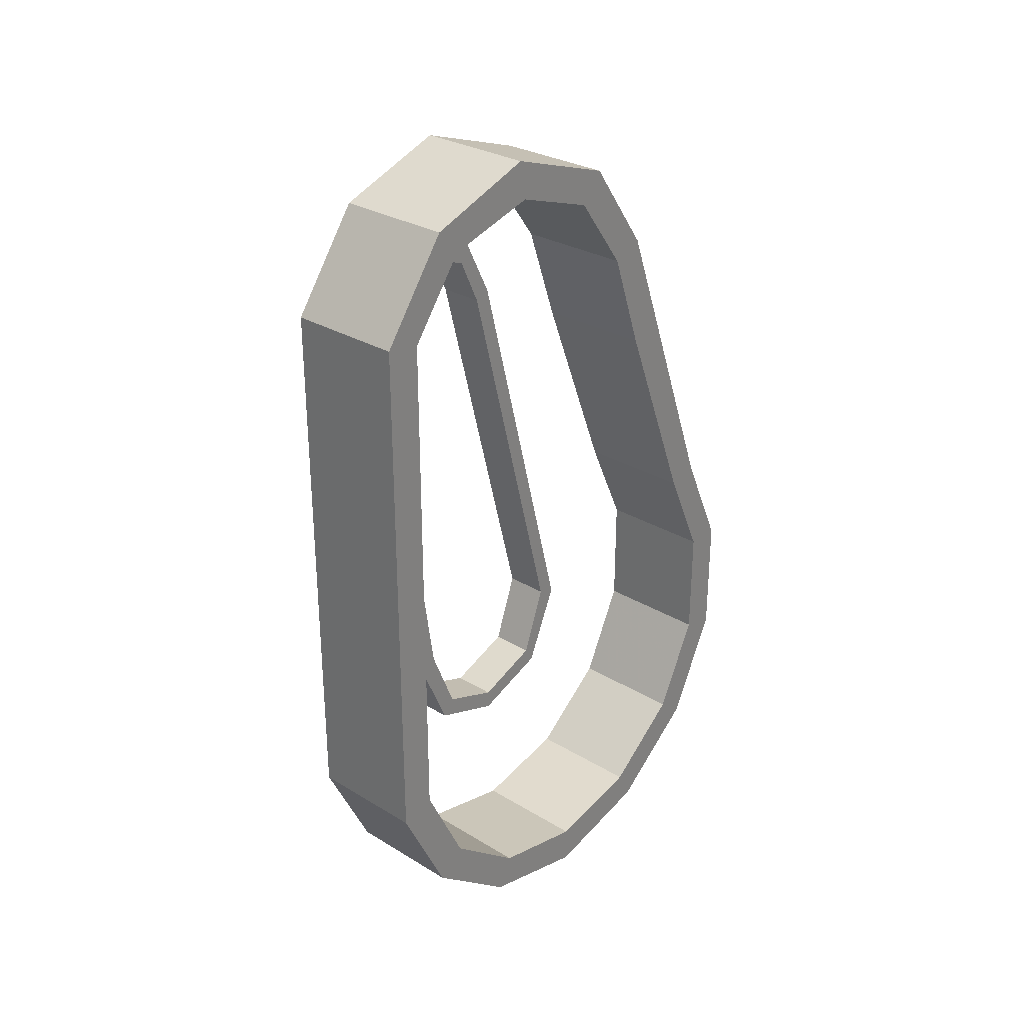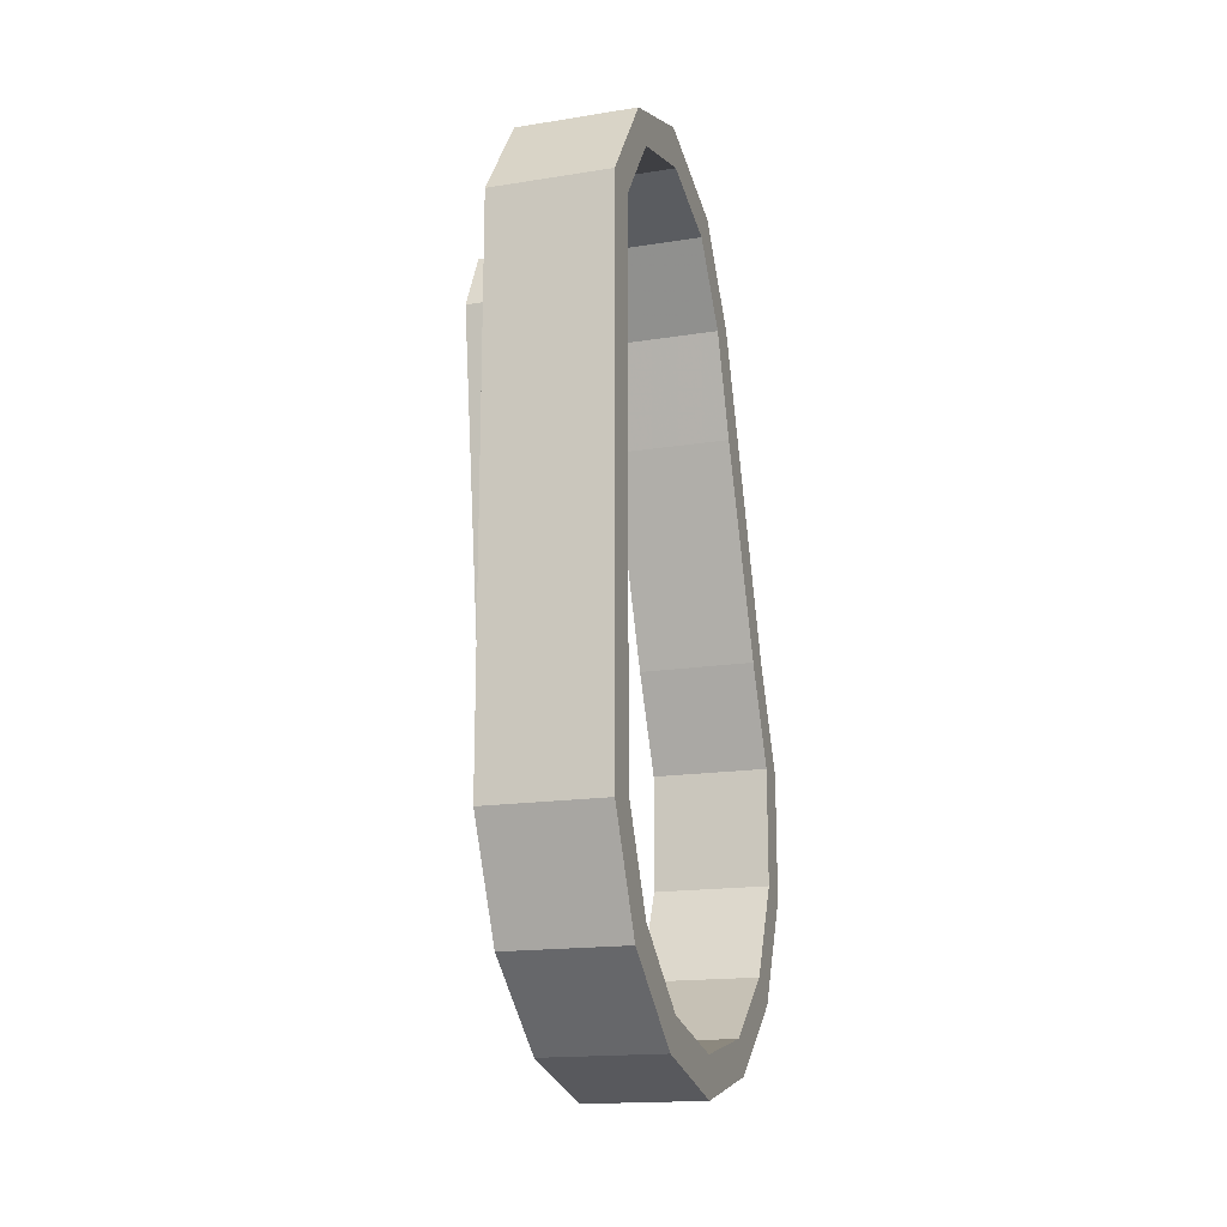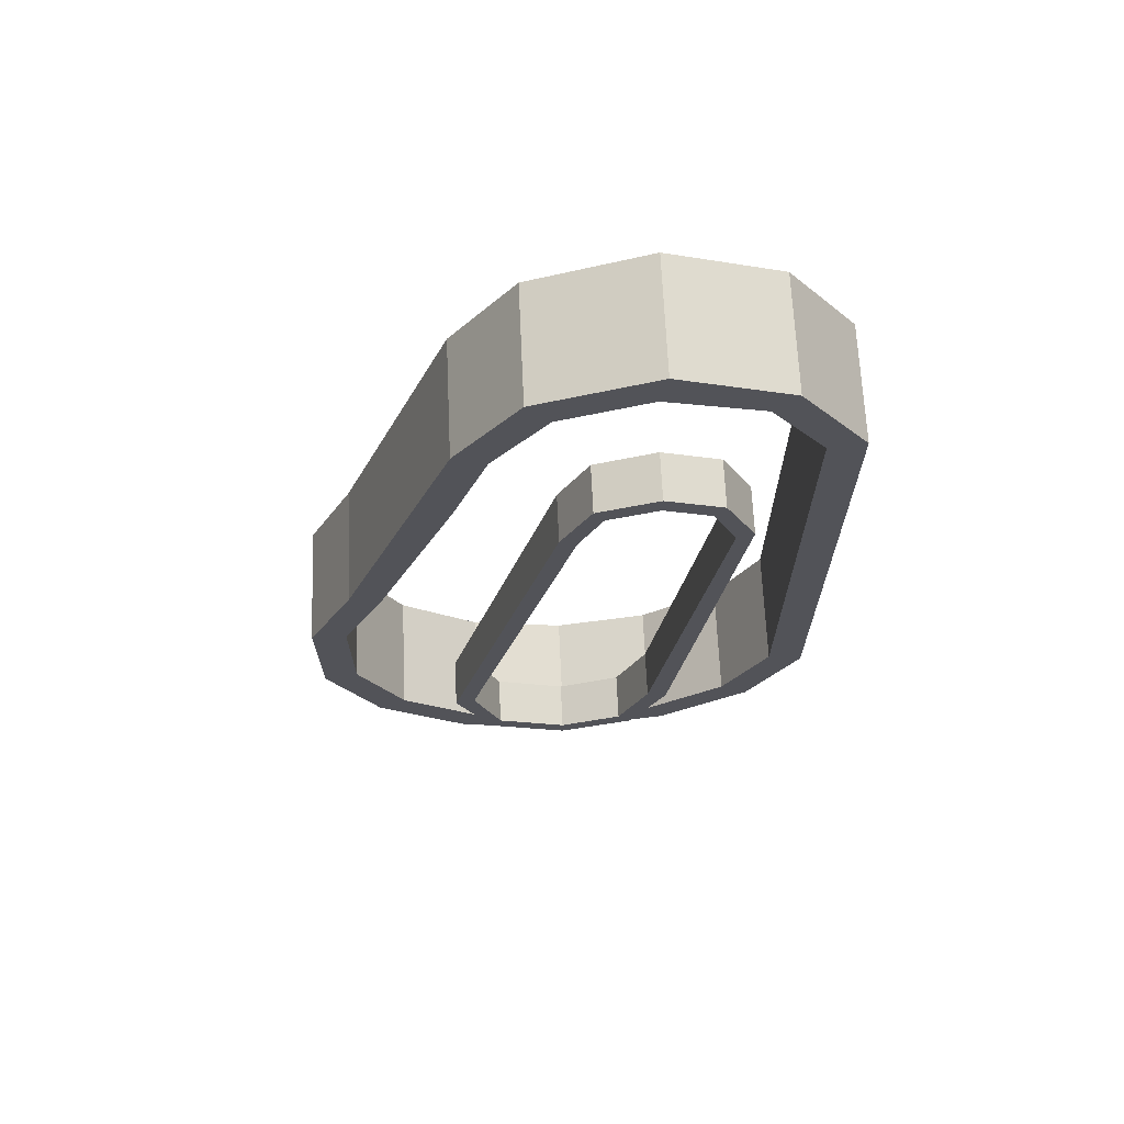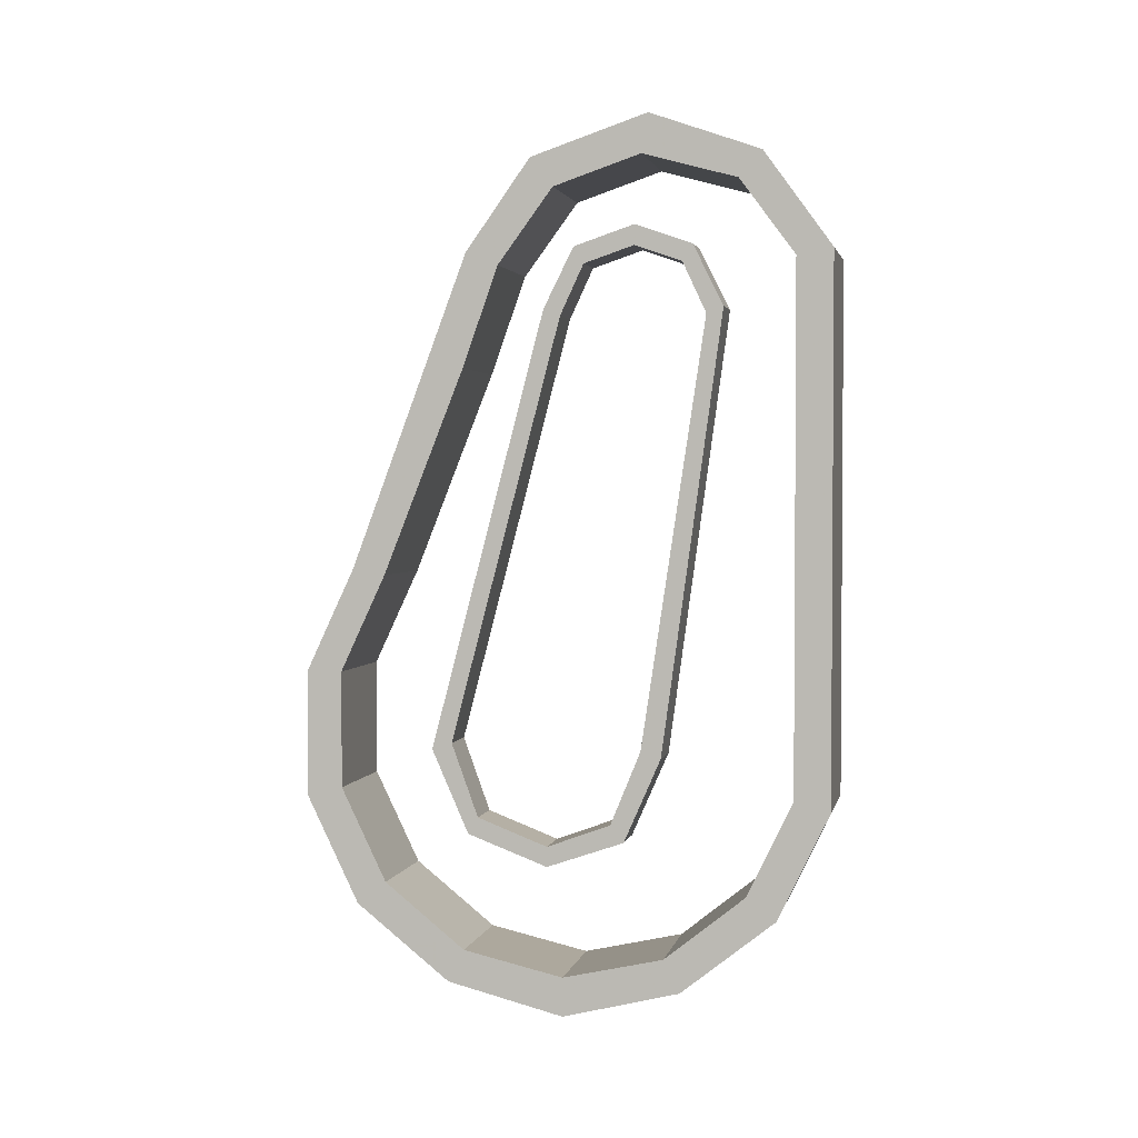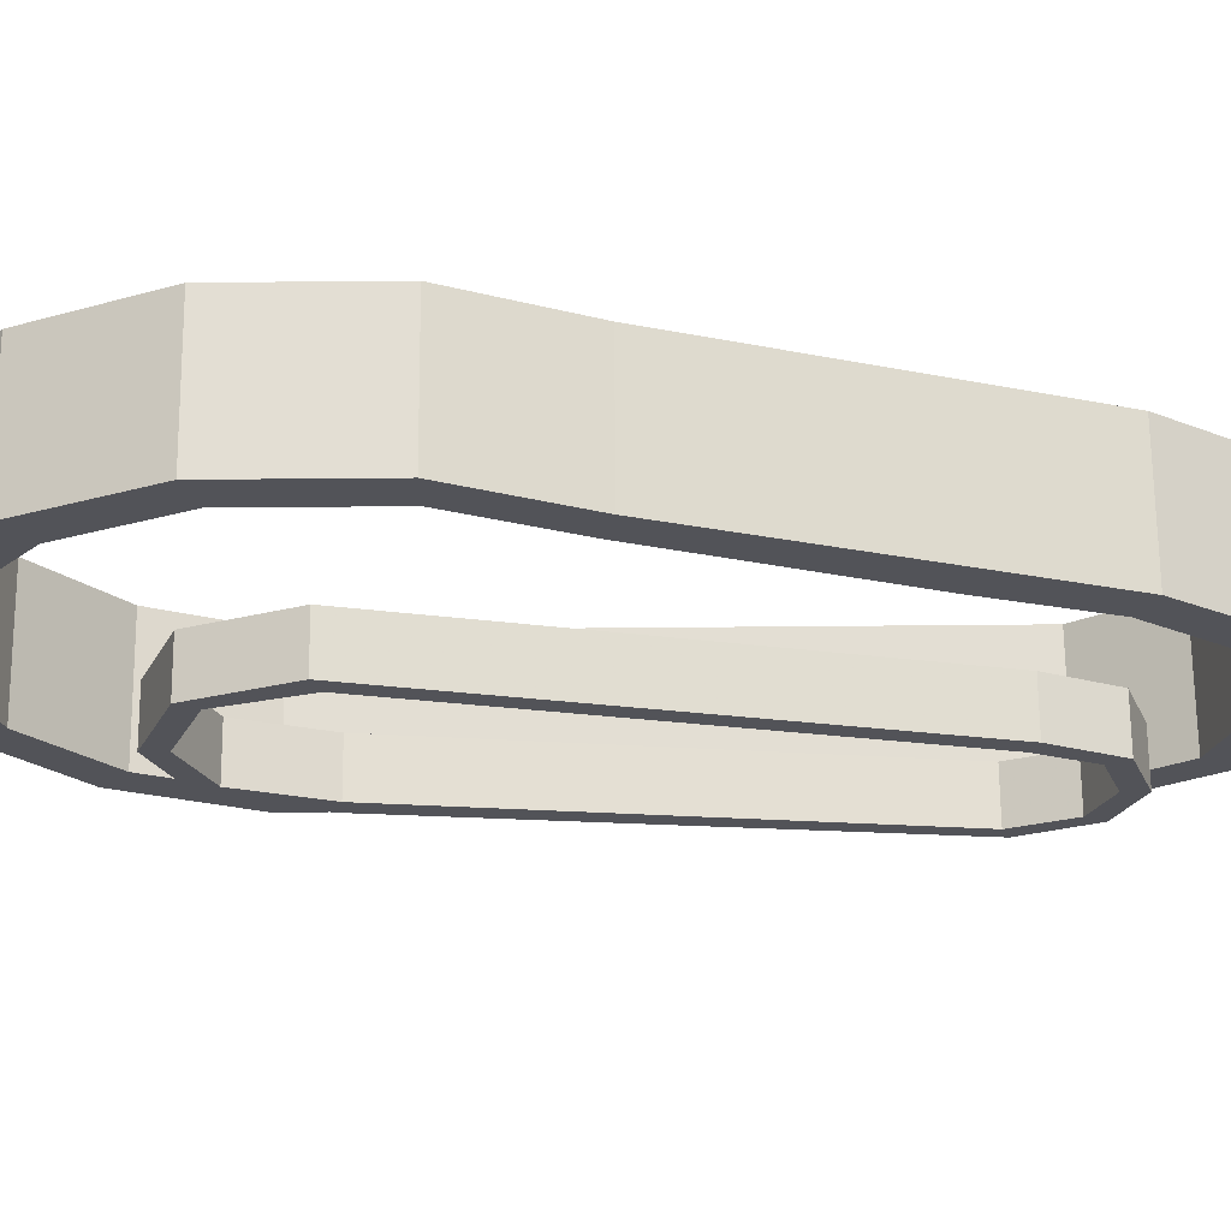
<metadata>
{"format":"obj","ext":"obj","renderer":"f3d","projection":"perspective","resolution":1024,"background":"white","views":[{"elev":29.4,"azim":41.7,"up":"+Z"},{"elev":-16.7,"azim":17.9,"up":"+Z"},{"elev":67.2,"azim":-92.6,"up":"+Z"},{"elev":2.4,"azim":-77.9,"up":"+Z"},{"elev":67.3,"azim":-90.5,"up":"+Y"}]}
</metadata>
<code>
v -1.122 0.9165 1.224
v -1.122 1.116 0.9438
v -0.7624 0.9165 1.224
v -0.7624 1.116 0.9438
v -1.122 0.8465 1.134
v -1.122 1.016 0.9038
v -0.7624 0.8465 1.134
v -0.7624 1.016 0.9038
v -1.122 1.236 0.6238
v -0.7624 1.236 0.6238
v -1.122 1.126 0.5938
v -0.7624 1.126 0.5938
v -1.122 1.476 -0.01617
v -0.7624 1.476 -0.01617
v -1.122 1.376 -0.03617
v -0.7624 1.376 -0.03617
v -1.122 1.626 -0.7262
v -1.122 1.466 -1.056
v -0.7624 1.626 -0.7262
v -0.7624 1.466 -1.056
v -1.122 1.516 -0.6962
v -1.122 1.376 -0.9862
v -0.7624 1.516 -0.6962
v -0.7624 1.376 -0.9862
v -1.122 1.176 -1.286
v -0.7624 1.176 -1.286
v -1.122 1.126 -1.186
v -0.7624 1.126 -1.186
v -1.122 0.8165 -1.376
v -0.7624 0.8165 -1.376
v -1.122 0.8165 -1.256
v -0.7624 0.8165 -1.256
v -1.122 0.4565 -1.286
v -0.7624 0.4565 -1.286
v -1.122 0.5065 -1.186
v -0.7624 0.5065 -1.186
v -1.122 0.1665 -1.056
v -0.7624 0.1665 -1.056
v -1.122 0.2565 -0.9862
v -0.7624 0.2565 -0.9862
v -1.122 0.006474 -0.7262
v -0.7624 0.006474 -0.7262
v -1.122 0.1165 -0.6962
v -0.7624 0.1165 -0.6962
v -1.122 0.006474 -0.3562
v -0.7624 0.006474 -0.3562
v -1.122 0.1165 -0.3562
v -0.7624 0.1165 -0.3562
v -1.122 0.006474 0.9338
v -1.122 0.2165 1.224
v -0.7624 0.006474 0.9338
v -0.7624 0.2165 1.224
v -1.122 0.1165 0.9138
v -1.122 0.2865 1.144
v -0.7624 0.1165 0.9138
v -0.7624 0.2865 1.144
v -1.122 0.5565 1.344
v -0.7624 0.5565 1.344
v -1.122 0.5765 1.224
v -0.7624 0.5765 1.224
v -0.7624 1.626 -0.3362
v -1.122 1.626 -0.3362
v -1.122 1.516 -0.3362
v -0.7624 1.516 -0.3362
v -1.122 0.006474 0.5938
v -0.7624 0.006474 0.5938
v -1.122 0.1165 0.5938
v -0.7624 0.1165 0.5938
v -1.292 0.8265 -0.8862
v -1.292 0.5965 -0.8062
v -1.152 0.8265 -0.8862
v -1.152 0.5965 -0.8062
v -1.292 0.8265 -0.8262
v -1.292 0.6365 -0.7562
v -1.152 0.8265 -0.8262
v -1.152 0.6365 -0.7562
v -1.292 0.4865 -0.5562
v -1.152 0.4865 -0.5562
v -1.292 0.5465 -0.5362
v -1.152 0.5465 -0.5362
v -1.292 0.3065 0.7538
v -1.152 0.3065 0.7538
v -1.292 0.3565 0.7338
v -1.152 0.3565 0.7338
v -1.292 0.3965 0.9338
v -1.152 0.3965 0.9338
v -1.292 0.4265 0.8838
v -1.152 0.4265 0.8838
v -1.292 0.5665 0.9938
v -1.152 0.5665 0.9938
v -1.292 0.5665 0.9338
v -1.152 0.5665 0.9338
v -1.292 0.7465 0.9338
v -1.152 0.7465 0.9338
v -1.292 0.7165 0.8838
v -1.152 0.7165 0.8838
v -1.292 0.8365 0.7538
v -1.152 0.8365 0.7538
v -1.292 0.7865 0.7338
v -1.152 0.7865 0.7338
v -1.292 1.176 -0.5462
v -1.152 1.176 -0.5462
v -1.292 1.116 -0.5262
v -1.152 1.116 -0.5262
v -1.292 1.066 -0.7962
v -1.152 1.066 -0.7962
v -1.292 1.036 -0.7462
v -1.152 1.036 -0.7462
o Node 0
f 3 2 1
f 4 2 3
f 4 4 3
f 5 4 4
f 5 5 4
f 6 5 5
f 1 6 5
f 2 6 1
f 2 2 1
f 7 2 2
f 7 7 2
f 8 7 7
f 5 8 7
f 6 8 5
f 6 6 5
f 2 6 6
f 2 2 6
f 9 2 2
f 4 9 2
f 10 9 4
f 10 10 4
f 6 10 10
f 6 6 10
f 11 6 6
f 2 11 6
f 9 11 2
f 9 9 2
f 8 9 9
f 8 8 9
f 12 8 8
f 6 12 8
f 11 12 6
f 11 11 6
f 9 11 11
f 9 9 11
f 13 9 9
f 10 13 9
f 14 13 10
f 14 14 10
f 11 14 14
f 11 11 14
f 15 11 11
f 9 15 11
f 13 15 9
f 13 13 9
f 12 13 13
f 12 12 13
f 16 12 12
f 11 16 12
f 15 16 11
f 15 15 11
f 17 15 15
f 17 17 15
f 18 17 17
f 19 18 17
f 20 18 19
f 20 20 19
f 21 20 20
f 21 21 20
f 22 21 21
f 17 22 21
f 18 22 17
f 18 18 17
f 23 18 18
f 23 23 18
f 24 23 23
f 21 24 23
f 22 24 21
f 22 22 21
f 18 22 22
f 18 18 22
f 25 18 18
f 20 25 18
f 26 25 20
f 26 26 20
f 22 26 26
f 22 22 26
f 27 22 22
f 18 27 22
f 25 27 18
f 25 25 18
f 24 25 25
f 24 24 25
f 28 24 24
f 22 28 24
f 27 28 22
f 27 27 22
f 25 27 27
f 25 25 27
f 29 25 25
f 26 29 25
f 30 29 26
f 30 30 26
f 27 30 30
f 27 27 30
f 31 27 27
f 25 31 27
f 29 31 25
f 29 29 25
f 28 29 29
f 28 28 29
f 32 28 28
f 27 32 28
f 31 32 27
f 31 31 27
f 29 31 31
f 29 29 31
f 33 29 29
f 30 33 29
f 34 33 30
f 34 34 30
f 31 34 34
f 31 31 34
f 35 31 31
f 29 35 31
f 33 35 29
f 33 33 29
f 32 33 33
f 32 32 33
f 36 32 32
f 31 36 32
f 35 36 31
f 35 35 31
f 33 35 35
f 33 33 35
f 37 33 33
f 34 37 33
f 38 37 34
f 38 38 34
f 35 38 38
f 35 35 38
f 39 35 35
f 33 39 35
f 37 39 33
f 37 37 33
f 36 37 37
f 36 36 37
f 40 36 36
f 35 40 36
f 39 40 35
f 39 39 35
f 37 39 39
f 37 37 39
f 41 37 37
f 38 41 37
f 42 41 38
f 42 42 38
f 39 42 42
f 39 39 42
f 43 39 39
f 37 43 39
f 41 43 37
f 41 41 37
f 40 41 41
f 40 40 41
f 44 40 40
f 39 44 40
f 43 44 39
f 43 43 39
f 45 43 43
f 45 45 43
f 46 45 45
f 41 46 45
f 42 46 41
f 42 42 41
f 47 42 42
f 47 47 42
f 45 47 47
f 43 45 47
f 41 45 43
f 41 41 43
f 48 41 41
f 48 48 41
f 47 48 48
f 44 47 48
f 43 47 44
f 43 43 44
f 49 43 43
f 49 49 43
f 50 49 49
f 51 50 49
f 52 50 51
f 52 52 51
f 53 52 52
f 53 53 52
f 54 53 53
f 49 54 53
f 50 54 49
f 50 50 49
f 55 50 50
f 55 55 50
f 56 55 55
f 53 56 55
f 54 56 53
f 54 54 53
f 50 54 54
f 50 50 54
f 57 50 50
f 52 57 50
f 58 57 52
f 58 58 52
f 54 58 58
f 54 54 58
f 59 54 54
f 50 59 54
f 57 59 50
f 57 57 50
f 56 57 57
f 56 56 57
f 60 56 56
f 54 60 56
f 59 60 54
f 59 59 54
f 57 59 59
f 57 57 59
f 1 57 57
f 58 1 57
f 3 1 58
f 3 3 58
f 59 3 3
f 59 59 3
f 5 59 59
f 57 5 59
f 1 5 57
f 1 1 57
f 60 1 1
f 60 60 1
f 7 60 60
f 59 7 60
f 5 7 59
f 5 5 59
f 19 5 5
f 19 19 5
f 61 19 19
f 17 61 19
f 62 61 17
f 62 62 17
f 17 62 62
f 17 17 62
f 62 17 17
f 21 62 17
f 63 62 21
f 63 63 21
f 21 63 63
f 21 21 63
f 63 21 21
f 23 63 21
f 64 63 23
f 64 64 23
f 65 64 64
f 65 65 64
f 49 65 65
f 66 49 65
f 51 49 66
f 51 51 66
f 49 51 51
f 49 49 51
f 65 49 49
f 53 65 49
f 67 65 53
f 67 67 53
f 68 67 67
f 68 68 67
f 55 68 68
f 67 55 68
f 53 55 67
f 53 53 67
f 13 53 53
f 13 13 53
f 62 13 13
f 14 62 13
f 61 62 14
f 61 61 14
f 15 61 61
f 15 15 61
f 63 15 15
f 13 63 15
f 62 63 13
f 62 62 13
f 16 62 62
f 16 16 62
f 64 16 16
f 15 64 16
f 63 64 15
f 63 63 15
f 66 63 63
f 66 66 63
f 46 66 66
f 65 46 66
f 45 46 65
f 45 45 65
f 65 45 45
f 65 65 45
f 45 65 65
f 67 45 65
f 47 45 67
f 47 47 67
f 67 47 47
f 67 67 47
f 47 67 67
f 68 47 67
f 48 47 68
f 48 48 68
f 7 48 48
f 7 7 48
f 3 7 7
f 8 3 7
f 4 3 8
f 4 4 8
f 8 4 4
f 8 8 4
f 4 8 8
f 12 4 8
f 10 4 12
f 10 10 12
f 14 10 10
f 14 14 10
f 16 14 14
f 10 16 14
f 12 16 10
f 12 12 10
f 23 12 12
f 23 23 12
f 19 23 23
f 24 19 23
f 20 19 24
f 20 20 24
f 24 20 20
f 24 24 20
f 20 24 24
f 28 20 24
f 26 20 28
f 26 26 28
f 28 26 26
f 28 28 26
f 26 28 28
f 32 26 28
f 30 26 32
f 30 30 32
f 32 30 30
f 32 32 30
f 30 32 32
f 36 30 32
f 34 30 36
f 34 34 36
f 36 34 34
f 36 36 34
f 34 36 36
f 40 34 36
f 38 34 40
f 38 38 40
f 40 38 38
f 40 40 38
f 38 40 40
f 44 38 40
f 42 38 44
f 42 42 44
f 48 42 42
f 48 48 42
f 44 48 48
f 46 44 48
f 42 44 46
f 42 42 46
f 55 42 42
f 55 55 42
f 51 55 55
f 56 51 55
f 52 51 56
f 52 52 56
f 56 52 52
f 56 56 52
f 52 56 56
f 60 52 56
f 58 52 60
f 58 58 60
f 60 58 58
f 60 60 58
f 58 60 60
f 7 58 60
f 3 58 7
f 3 3 7
f 19 3 3
f 19 19 3
f 23 19 19
f 61 23 19
f 64 23 61
f 64 64 61
f 51 64 64
f 51 51 64
f 55 51 51
f 66 55 51
f 68 55 66
f 68 68 66
f 16 68 68
f 16 16 68
f 14 16 16
f 64 14 16
f 61 14 64
f 61 61 64
f 48 61 61
f 48 48 61
f 46 48 48
f 68 46 48
f 66 46 68
f 66 66 68
f 69 66 66
f 69 69 66
f 70 69 69
f 71 70 69
f 72 70 71
f 72 72 71
f 73 72 72
f 73 73 72
f 74 73 73
f 69 74 73
f 70 74 69
f 70 70 69
f 75 70 70
f 75 75 70
f 76 75 75
f 73 76 75
f 74 76 73
f 74 74 73
f 71 74 74
f 71 71 74
f 72 71 71
f 75 72 71
f 76 72 75
f 76 76 75
f 70 76 76
f 70 70 76
f 77 70 70
f 72 77 70
f 78 77 72
f 78 78 72
f 74 78 78
f 74 74 78
f 79 74 74
f 70 79 74
f 77 79 70
f 77 77 70
f 76 77 77
f 76 76 77
f 80 76 76
f 74 80 76
f 79 80 74
f 79 79 74
f 72 79 79
f 72 72 79
f 78 72 72
f 76 78 72
f 80 78 76
f 80 80 76
f 77 80 80
f 77 77 80
f 81 77 77
f 78 81 77
f 82 81 78
f 82 82 78
f 79 82 82
f 79 79 82
f 83 79 79
f 77 83 79
f 81 83 77
f 81 81 77
f 80 81 81
f 80 80 81
f 84 80 80
f 79 84 80
f 83 84 79
f 83 83 79
f 78 83 83
f 78 78 83
f 82 78 78
f 80 82 78
f 84 82 80
f 84 84 80
f 81 84 84
f 81 81 84
f 85 81 81
f 82 85 81
f 86 85 82
f 86 86 82
f 83 86 86
f 83 83 86
f 87 83 83
f 81 87 83
f 85 87 81
f 85 85 81
f 84 85 85
f 84 84 85
f 88 84 84
f 83 88 84
f 87 88 83
f 87 87 83
f 82 87 87
f 82 82 87
f 86 82 82
f 84 86 82
f 88 86 84
f 88 88 84
f 85 88 88
f 85 85 88
f 89 85 85
f 86 89 85
f 90 89 86
f 90 90 86
f 87 90 90
f 87 87 90
f 91 87 87
f 85 91 87
f 89 91 85
f 89 89 85
f 88 89 89
f 88 88 89
f 92 88 88
f 87 92 88
f 91 92 87
f 91 91 87
f 86 91 91
f 86 86 91
f 90 86 86
f 88 90 86
f 92 90 88
f 92 92 88
f 89 92 92
f 89 89 92
f 93 89 89
f 90 93 89
f 94 93 90
f 94 94 90
f 91 94 94
f 91 91 94
f 95 91 91
f 89 95 91
f 93 95 89
f 93 93 89
f 92 93 93
f 92 92 93
f 96 92 92
f 91 96 92
f 95 96 91
f 95 95 91
f 90 95 95
f 90 90 95
f 94 90 90
f 92 94 90
f 96 94 92
f 96 96 92
f 93 96 96
f 93 93 96
f 97 93 93
f 94 97 93
f 98 97 94
f 98 98 94
f 95 98 98
f 95 95 98
f 99 95 95
f 93 99 95
f 97 99 93
f 97 97 93
f 96 97 97
f 96 96 97
f 100 96 96
f 95 100 96
f 99 100 95
f 99 99 95
f 94 99 99
f 94 94 99
f 98 94 94
f 96 98 94
f 100 98 96
f 100 100 96
f 97 100 100
f 97 97 100
f 101 97 97
f 98 101 97
f 102 101 98
f 102 102 98
f 99 102 102
f 99 99 102
f 103 99 99
f 97 103 99
f 101 103 97
f 101 101 97
f 100 101 101
f 100 100 101
f 104 100 100
f 99 104 100
f 103 104 99
f 103 103 99
f 98 103 103
f 98 98 103
f 102 98 98
f 100 102 98
f 104 102 100
f 104 104 100
f 101 104 104
f 101 101 104
f 105 101 101
f 102 105 101
f 106 105 102
f 106 106 102
f 103 106 106
f 103 103 106
f 107 103 103
f 101 107 103
f 105 107 101
f 105 105 101
f 104 105 105
f 104 104 105
f 108 104 104
f 103 108 104
f 107 108 103
f 107 107 103
f 102 107 107
f 102 102 107
f 106 102 102
f 104 106 102
f 108 106 104
f 108 108 104
f 105 108 108
f 105 105 108
f 69 105 105
f 106 69 105
f 71 69 106
f 71 71 106
f 107 71 71
f 107 107 71
f 73 107 107
f 105 73 107
f 69 73 105
f 69 69 105
f 108 69 69
f 108 108 69
f 75 108 108
f 107 75 108
f 73 75 107
f 73 73 107
f 106 73 73
f 106 106 73
f 71 106 106
f 108 71 106
f 75 71 108
o Node 1
o Node 2
o Node 3

</code>
